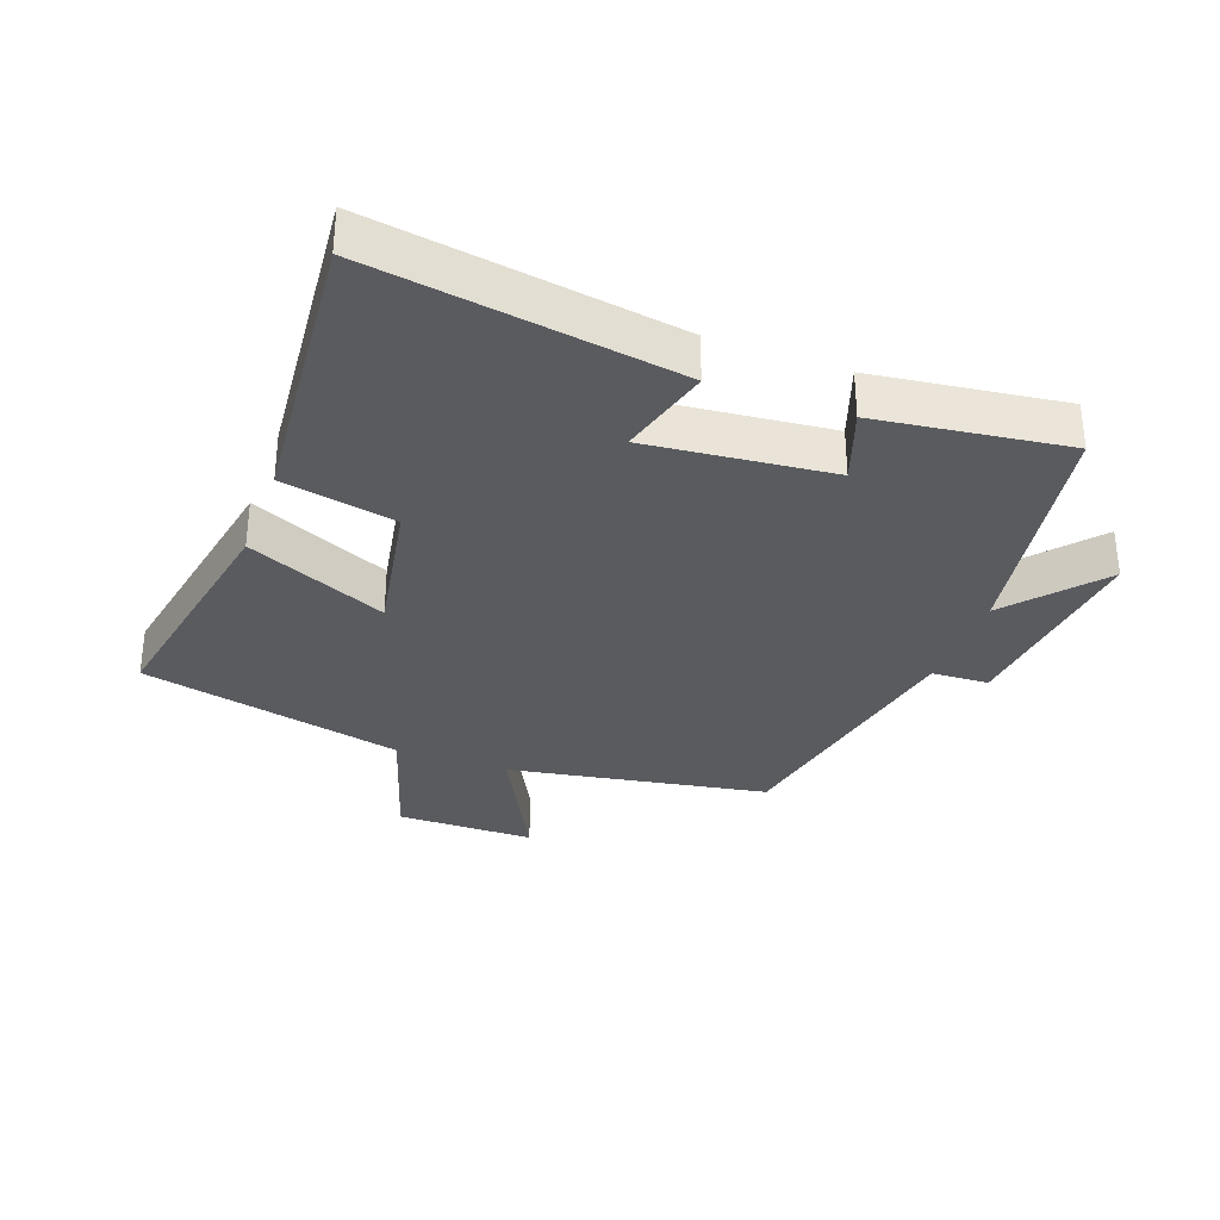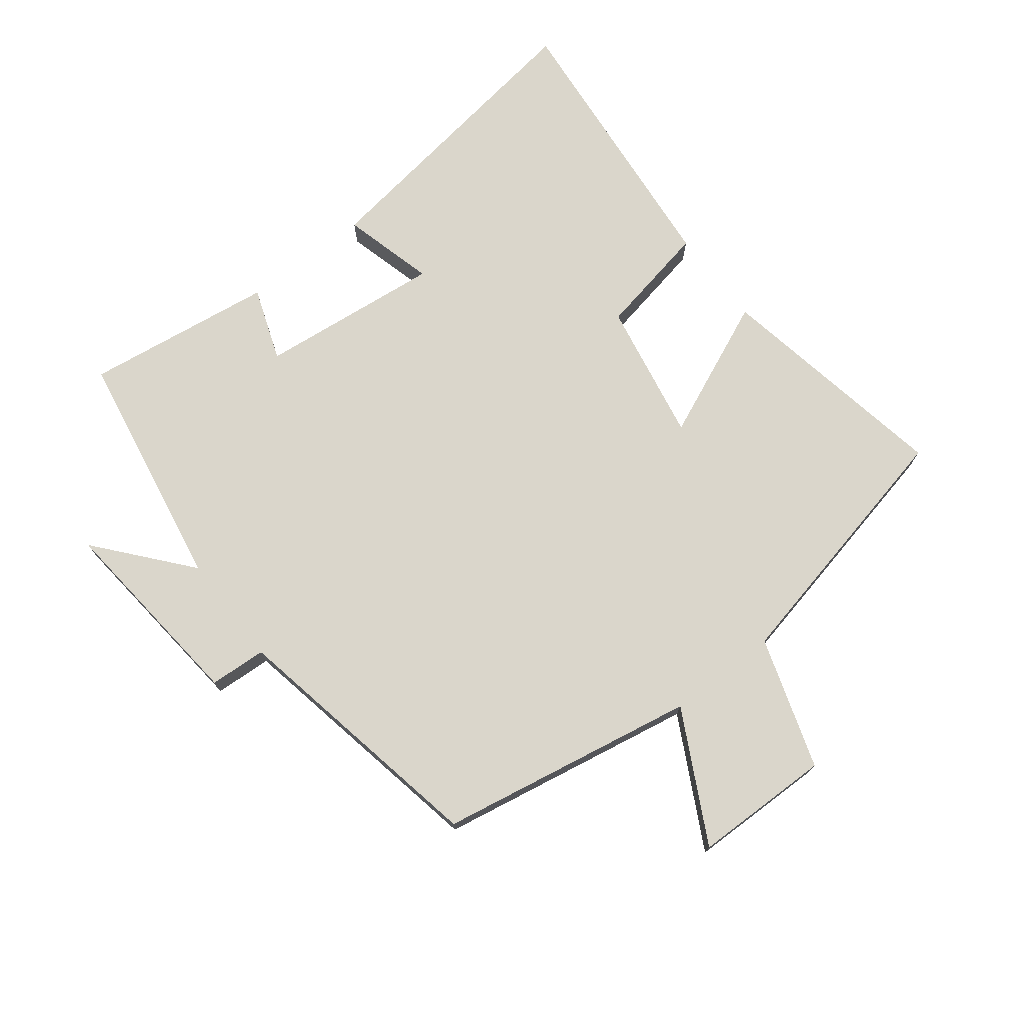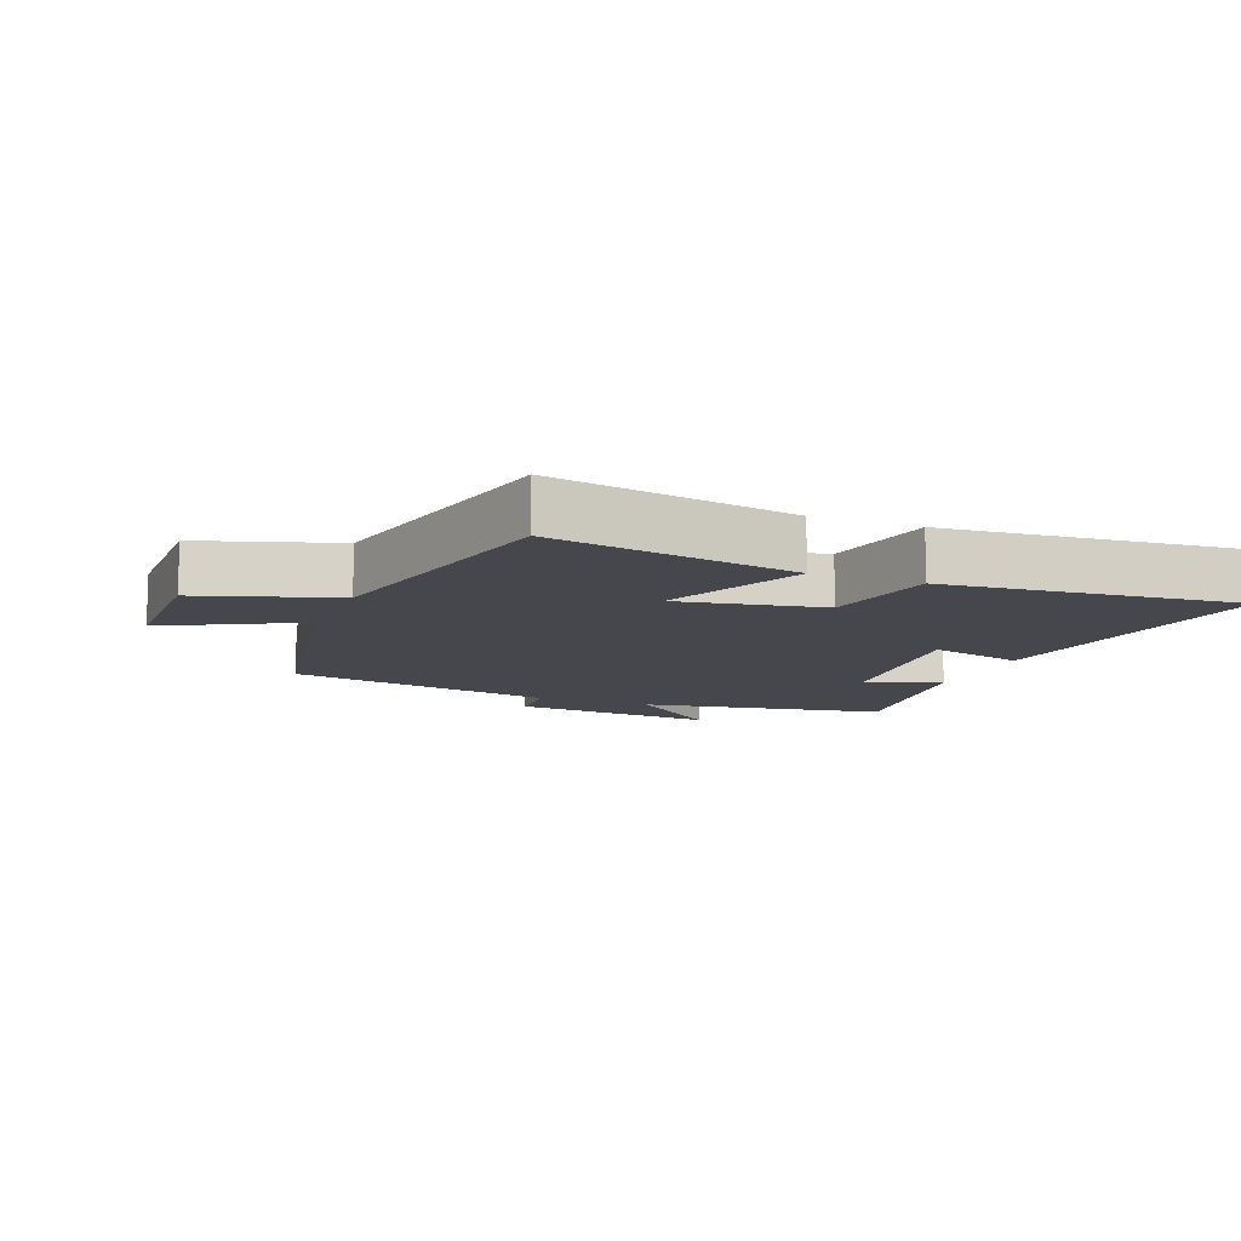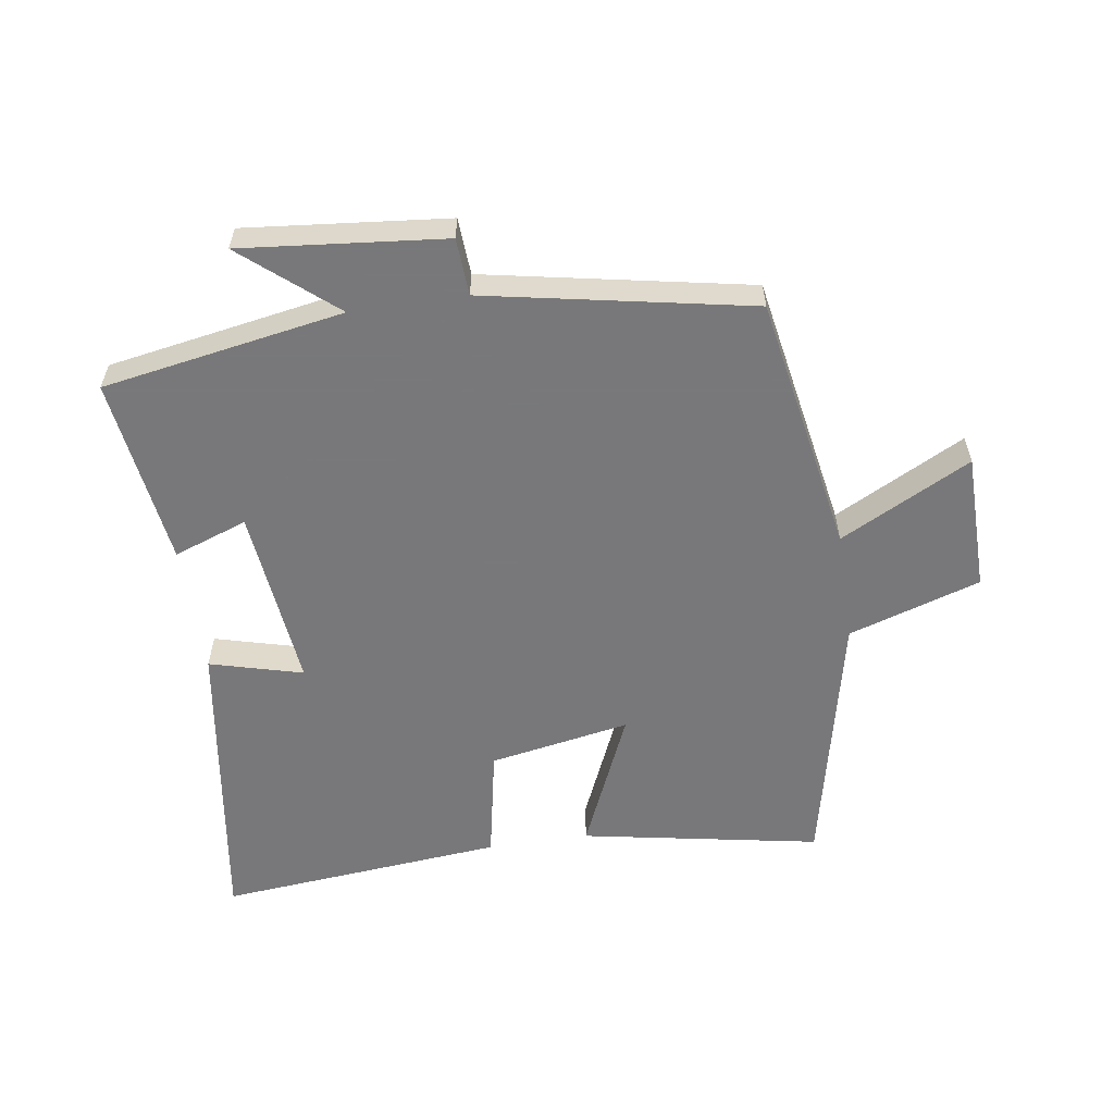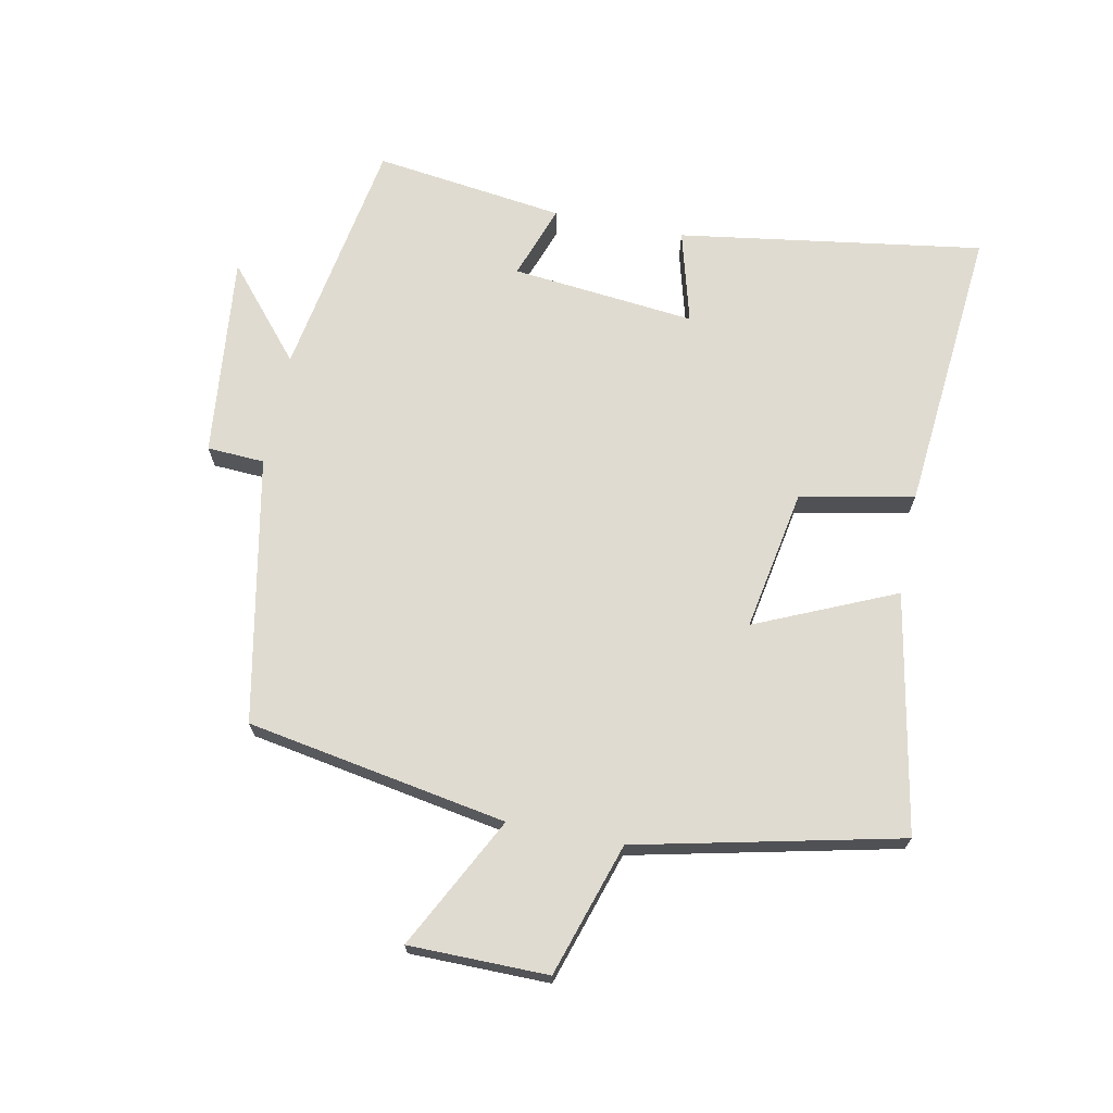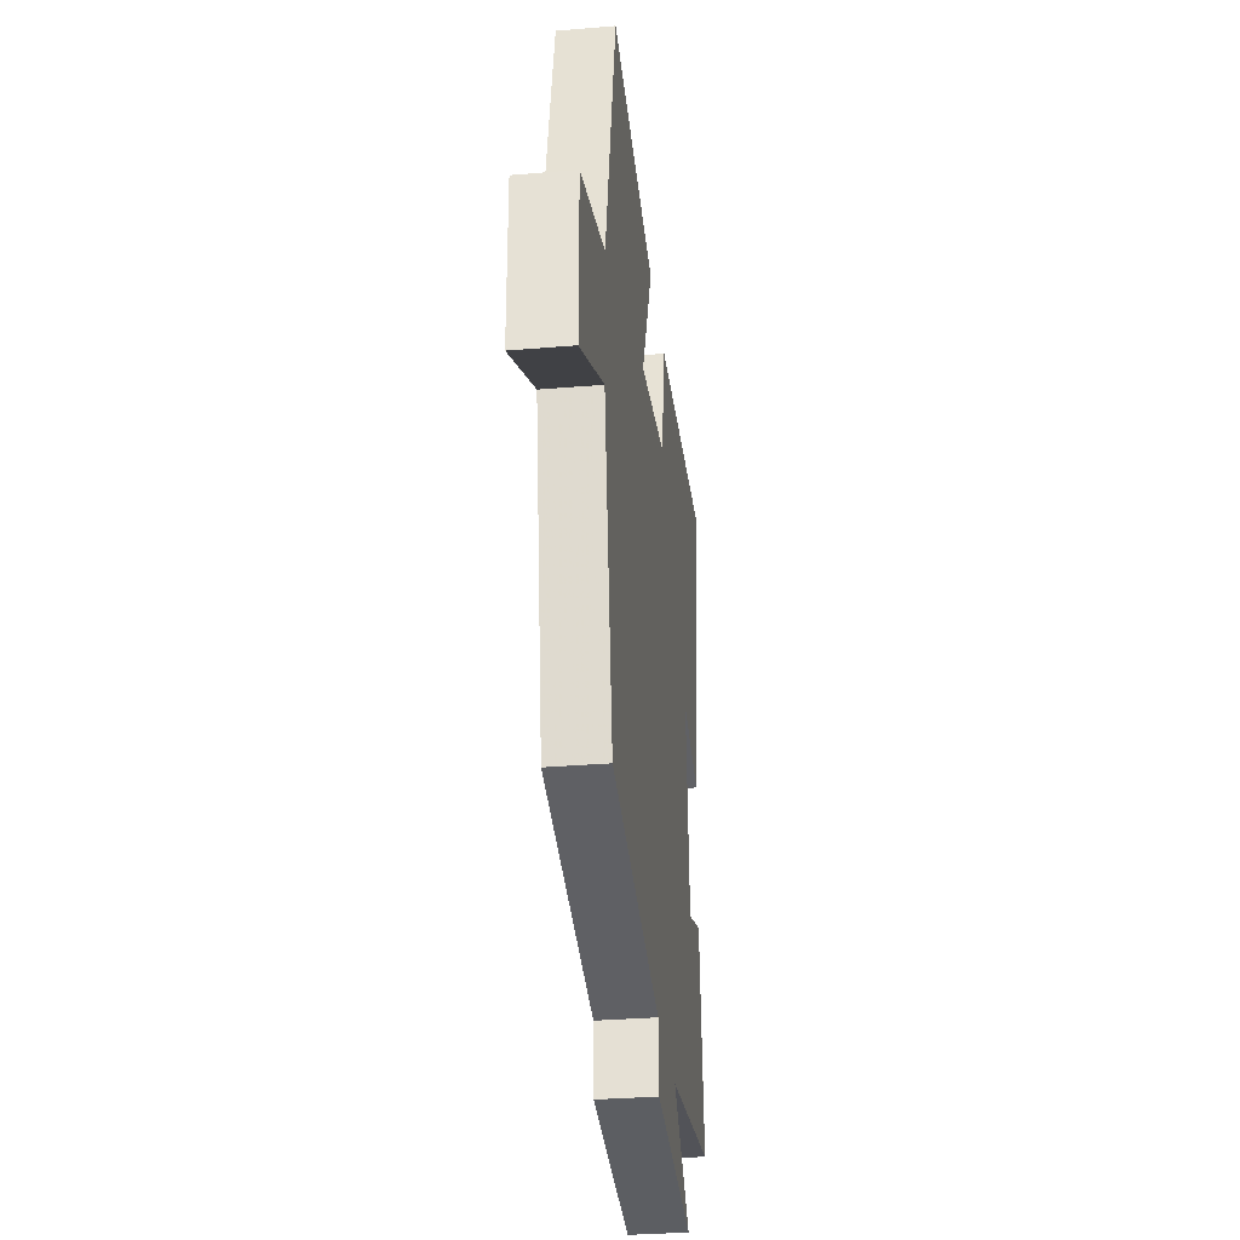
<metadata>
{"format":"obj","ext":"obj","renderer":"f3d","projection":"perspective","resolution":1024,"background":"white","views":[{"elev":-32.6,"azim":69.7,"up":"+Y"},{"elev":73.9,"azim":-127.6,"up":"+Y"},{"elev":-10.9,"azim":-21.5,"up":"+Y"},{"elev":-57.6,"azim":-171.4,"up":"+Y"},{"elev":69.8,"azim":-78.8,"up":"+Y"},{"elev":-32.4,"azim":-83.3,"up":"+Z"}]}
</metadata>
<code>
v -0.409 0.07 0.569
v -0.037 0.07 0.5
v -0.132 0.07 0.283
v 0.088 0.07 0.323
v 0.123 0.07 0.5
v 0.57 0.07 0.541
v 0.5 0.07 0.067
v 0.355 0.07 0.106
v 0.385 0.07 -0.18
v 0.5 0.07 -0.139
v 0.54 0.07 -0.435
v 0.163 0.07 -0.5
v 0.306 0.07 -0.621
v -0.01 0.07 -0.589
v -0.015 0.07 -0.5
v -0.428 0.07 -0.42
v -0.5 0.07 -0.016
v -0.704 0.07 -0.122
v -0.706 0.07 0.094
v -0.5 0.07 0.16
v -0.409 0 0.569
v -0.037 0 0.5
v -0.132 0 0.283
v 0.088 0 0.323
v 0.123 0 0.5
v 0.57 0 0.541
v 0.5 0 0.067
v 0.355 0 0.106
v 0.385 0 -0.18
v 0.5 0 -0.139
v 0.54 0 -0.435
v 0.163 0 -0.5
v 0.306 0 -0.621
v -0.01 0 -0.589
v -0.015 0 -0.5
v -0.428 0 -0.42
v -0.5 0 -0.016
v -0.704 0 -0.122
v -0.706 0 0.094
v -0.5 0 0.16
f 17 18 19 20
f 17 20 1
f 16 17 1
f 15 16 1
f 12 13 14 15
f 11 12 15
f 10 11 15
f 9 10 15
f 8 9 15
f 6 7 8
f 5 6 8
f 4 5 8
f 3 4 8 15
f 1 2 3
f 1 3 15
f 40 39 38 37
f 21 40 37
f 21 37 36
f 21 36 35
f 35 34 33 32
f 35 32 31
f 35 31 30
f 35 30 29
f 35 29 28
f 28 27 26
f 28 26 25
f 28 25 24
f 35 28 24 23
f 23 22 21
f 35 23 21
f 1 21 22 2
f 2 22 23 3
f 3 23 24 4
f 4 24 25 5
f 5 25 26 6
f 6 26 27 7
f 7 27 28 8
f 8 28 29 9
f 9 29 30 10
f 10 30 31 11
f 11 31 32 12
f 12 32 33 13
f 13 33 34 14
f 14 34 35 15
f 15 35 36 16
f 16 36 37 17
f 17 37 38 18
f 18 38 39 19
f 19 39 40 20
f 20 40 21 1

</code>
